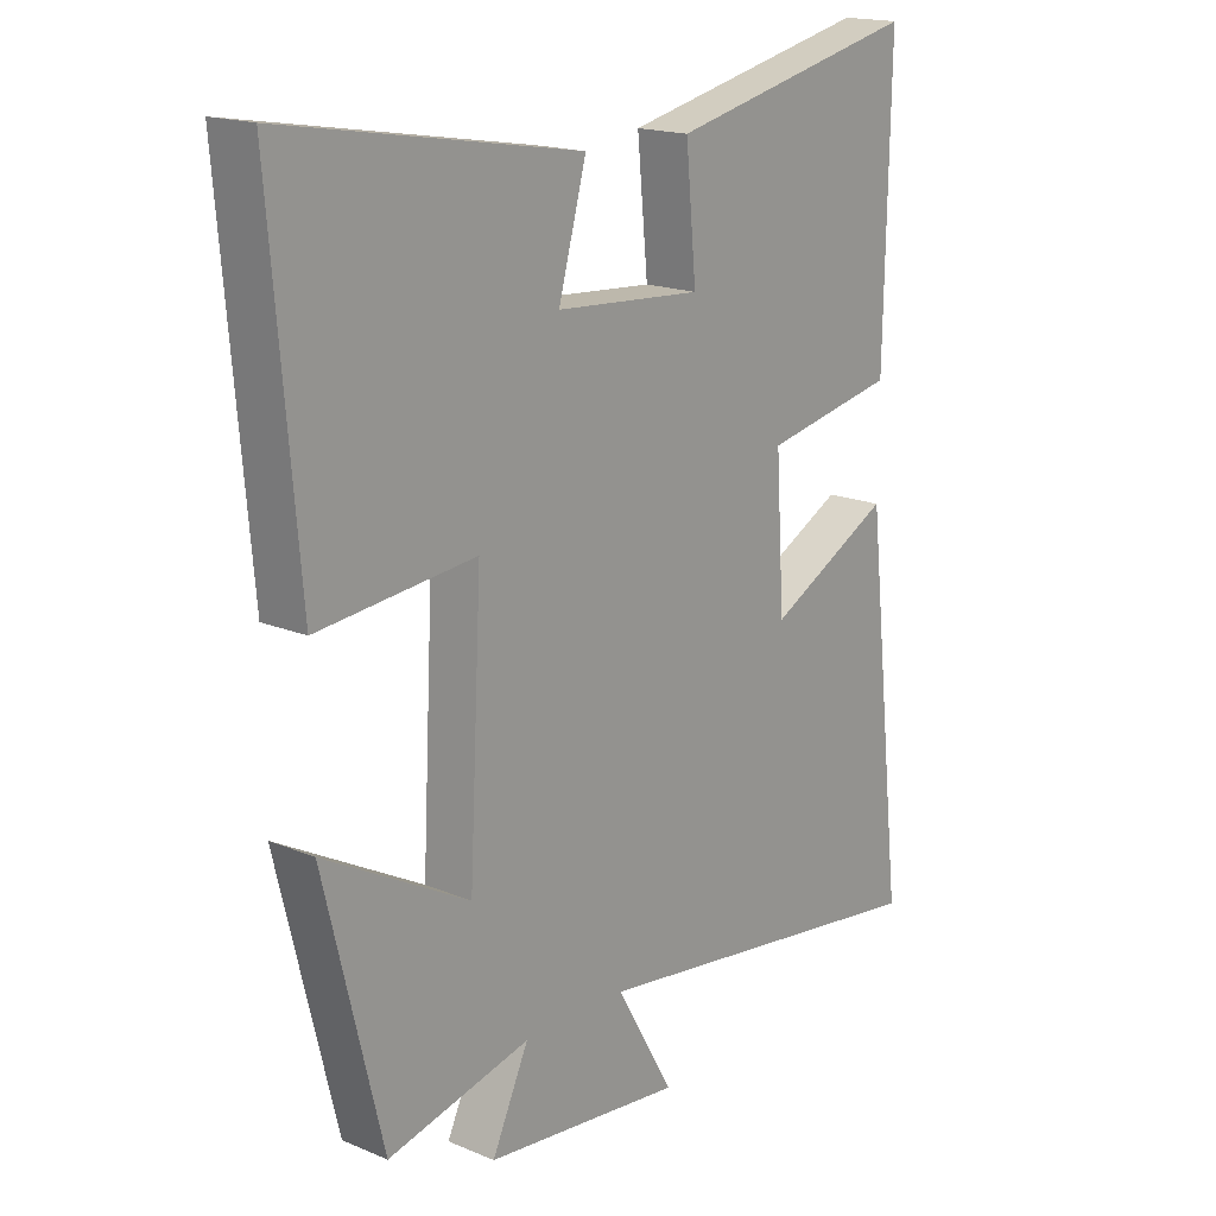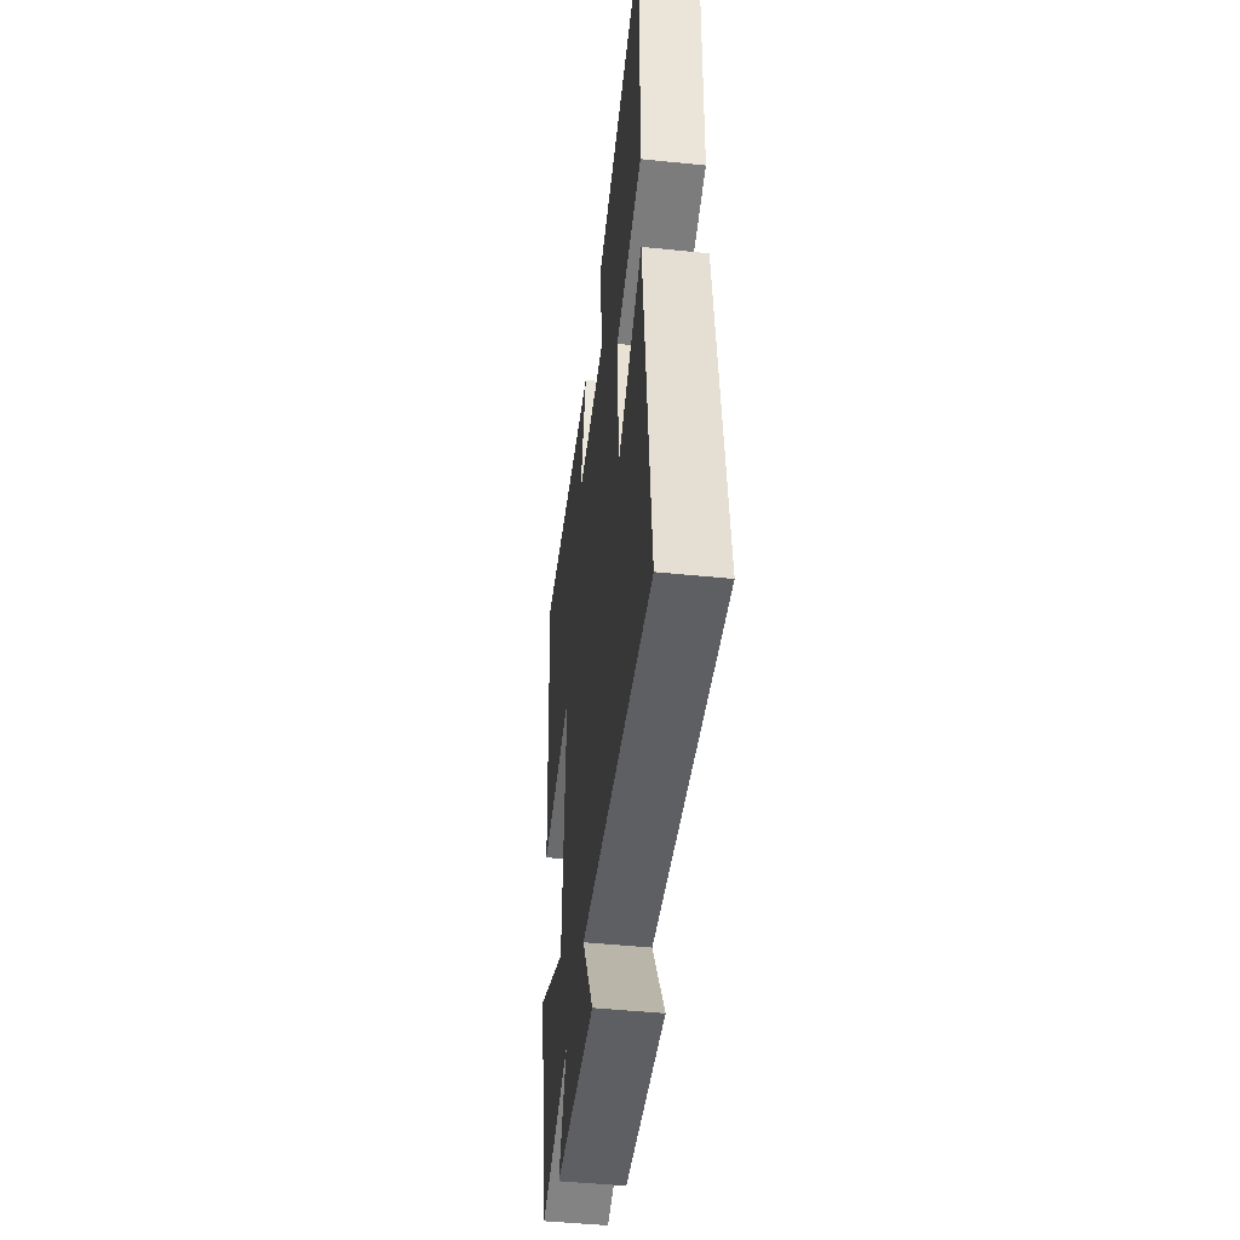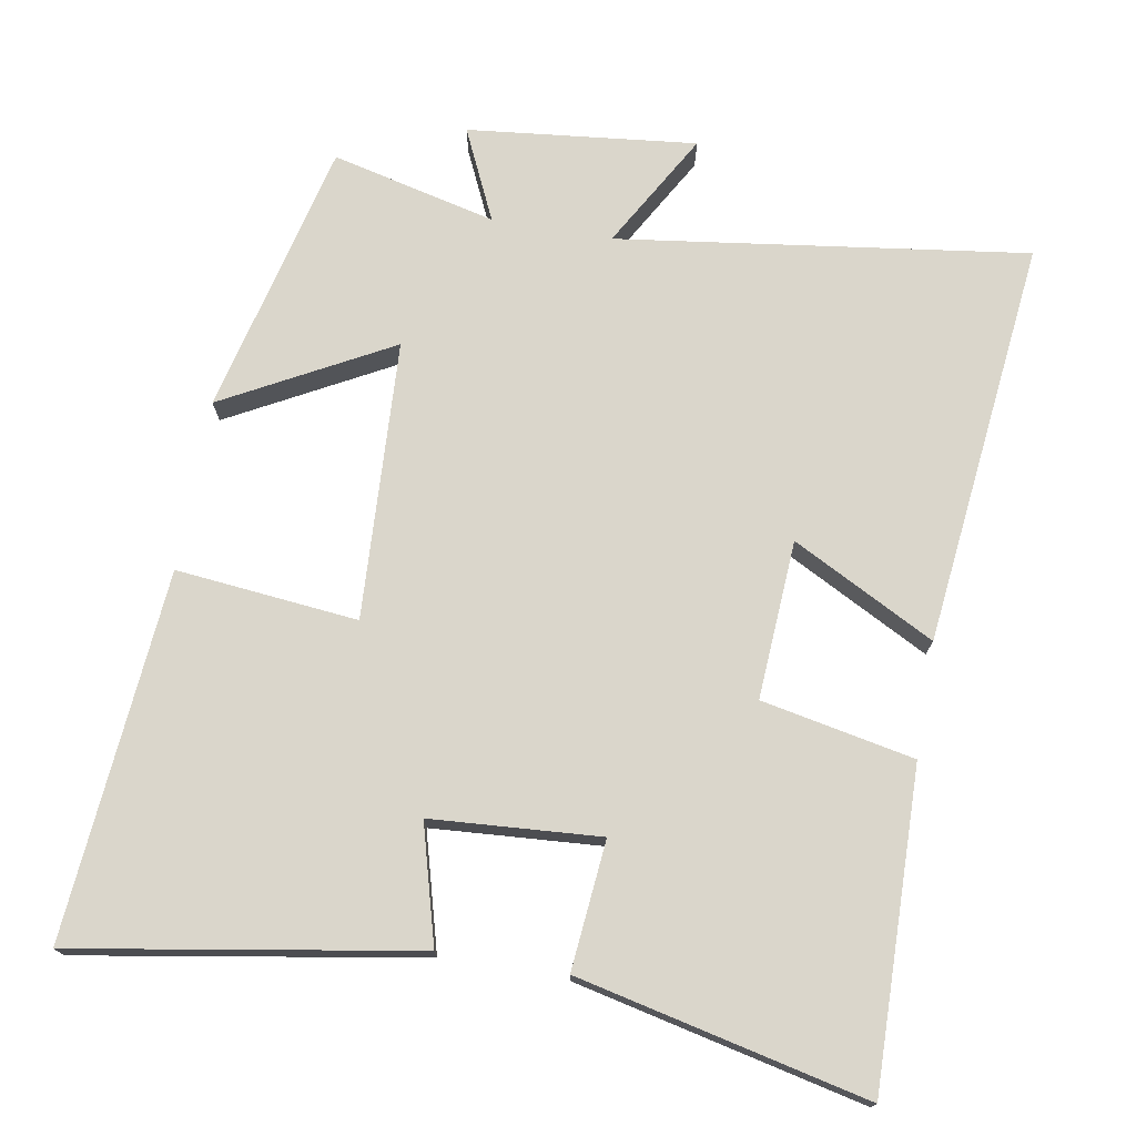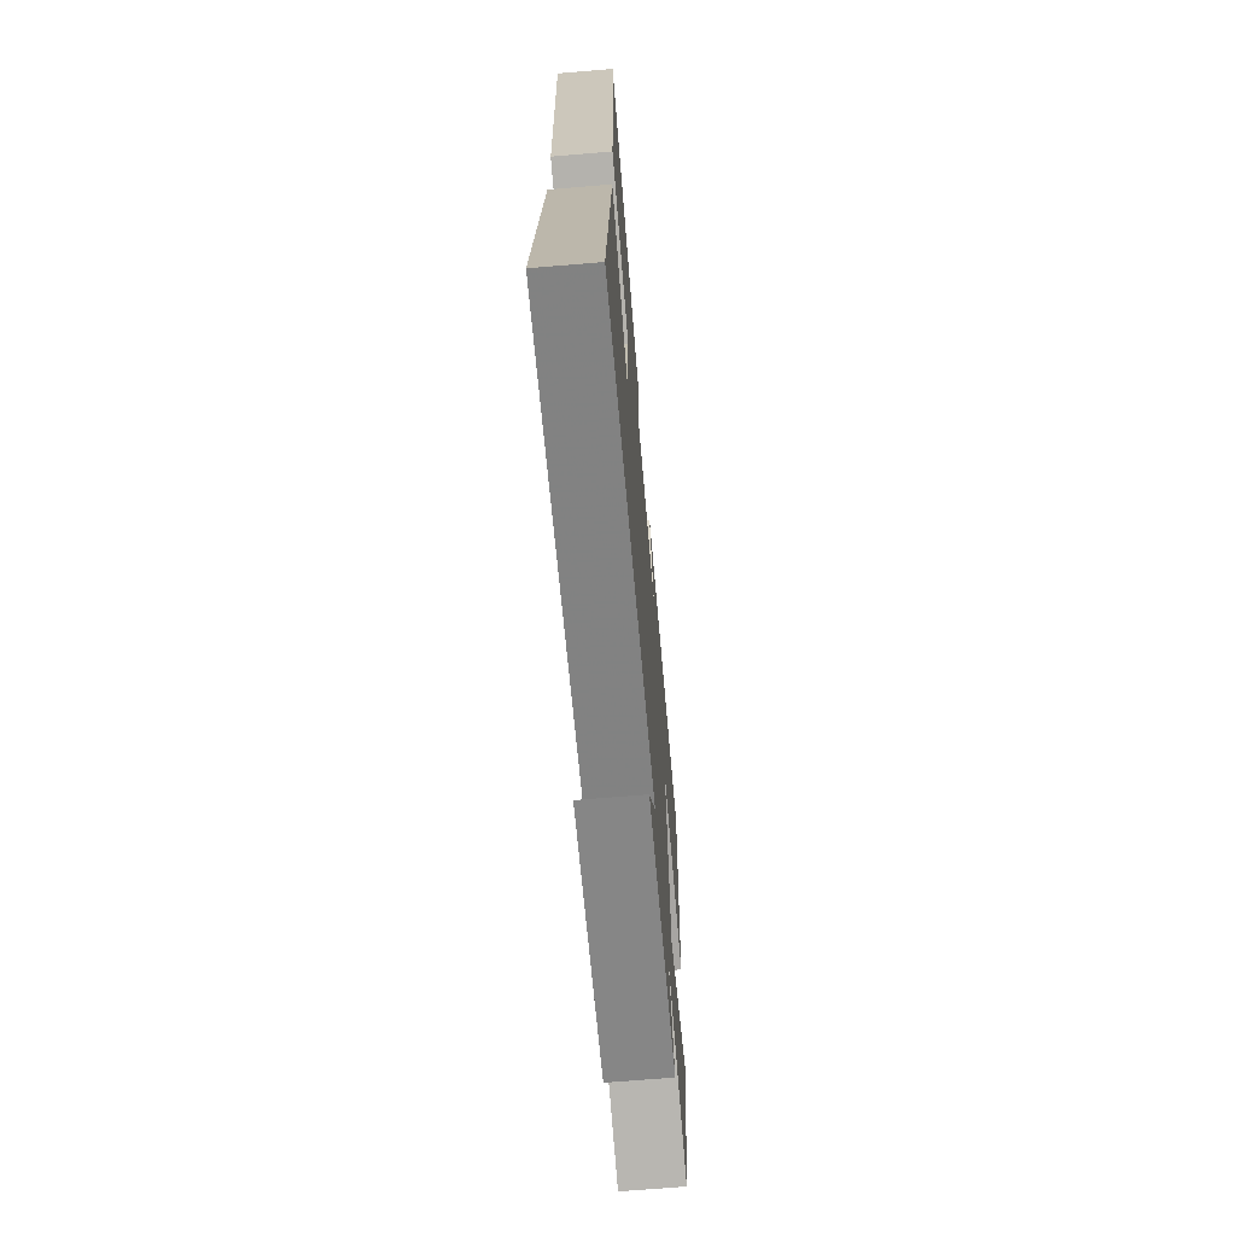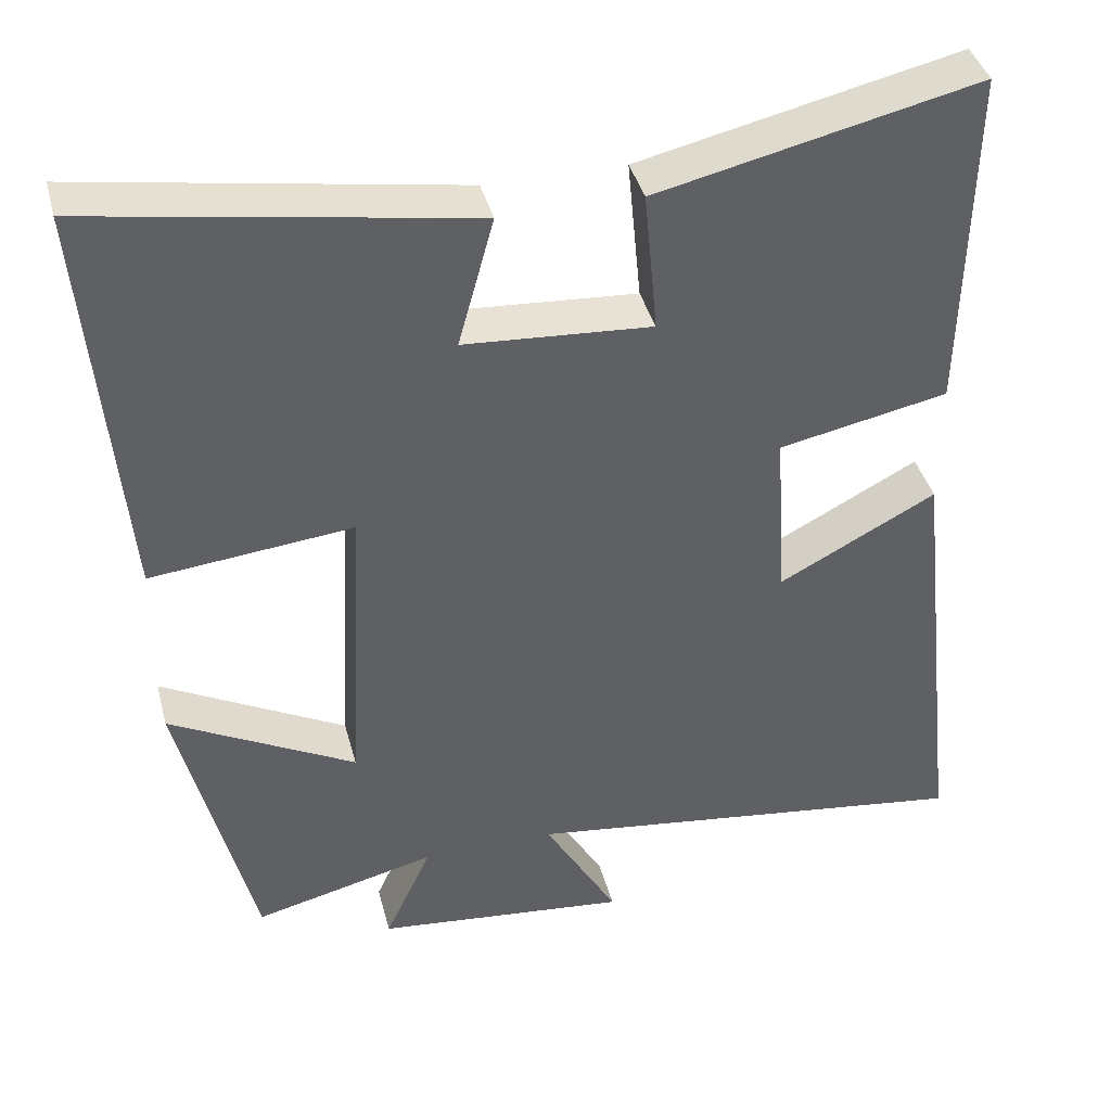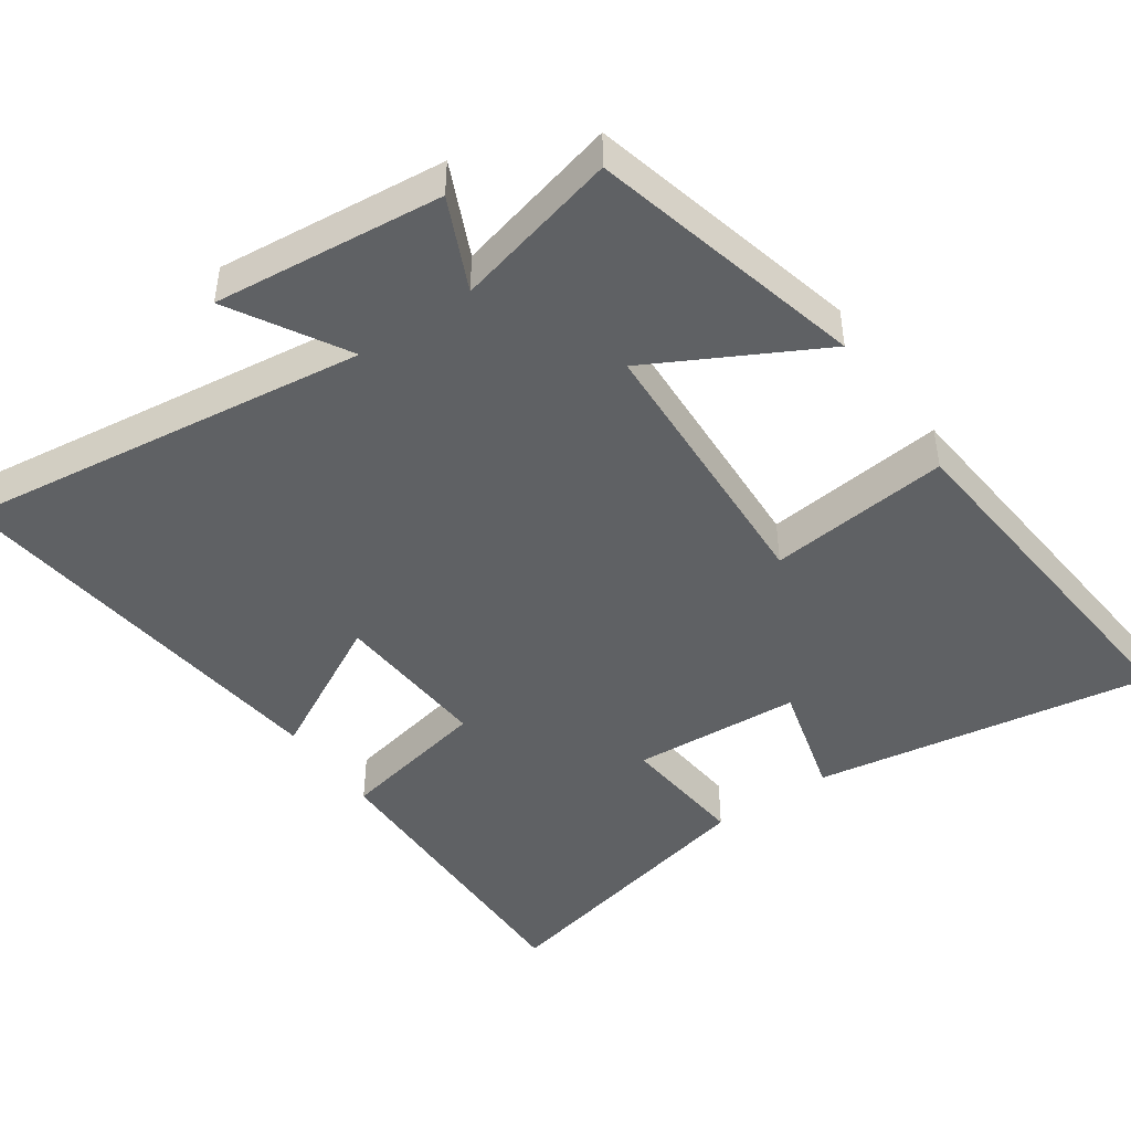
<metadata>
{"format":"obj","ext":"obj","renderer":"f3d","projection":"perspective","resolution":1024,"background":"white","views":[{"elev":17.4,"azim":-50.3,"up":"+Z"},{"elev":-47.4,"azim":83.4,"up":"+Z"},{"elev":73.8,"azim":9.8,"up":"+Y"},{"elev":-68.2,"azim":94.8,"up":"+Z"},{"elev":40.3,"azim":-14.5,"up":"+Z"},{"elev":-45.9,"azim":-145.0,"up":"+Y"}]}
</metadata>
<code>
v 0.508 0.07 0.592
v 0.5 0.07 0.152
v 0.287 0.07 0.109
v 0.301 0.07 -0.113
v 0.5 0.07 -0.008
v 0.564 0.07 -0.577
v -0.009 0.07 -0.5
v 0.084 0.07 -0.662
v -0.236 0.07 -0.628
v -0.177 0.07 -0.5
v -0.407 0.07 -0.556
v -0.5 0.07 -0.172
v -0.266 0.07 -0.298
v -0.246 0.07 0.092
v -0.5 0.07 0.066
v -0.544 0.07 0.579
v -0.069 0.07 0.5
v -0.114 0.07 0.336
v 0.122 0.07 0.32
v 0.105 0.07 0.5
v 0.508 0 0.592
v 0.5 0 0.152
v 0.287 0 0.109
v 0.301 0 -0.113
v 0.5 0 -0.008
v 0.564 0 -0.577
v -0.009 0 -0.5
v 0.084 0 -0.662
v -0.236 0 -0.628
v -0.177 0 -0.5
v -0.407 0 -0.556
v -0.5 0 -0.172
v -0.266 0 -0.298
v -0.246 0 0.092
v -0.5 0 0.066
v -0.544 0 0.579
v -0.069 0 0.5
v -0.114 0 0.336
v 0.122 0 0.32
v 0.105 0 0.5
f 19 20 1 2
f 18 19 2 3
f 15 16 17 18
f 14 15 18
f 13 14 18 3
f 10 11 12 13
f 10 13 3 4
f 7 8 9 10
f 7 10 4 5
f 5 6 7
f 22 21 40 39
f 23 22 39 38
f 38 37 36 35
f 38 35 34
f 23 38 34 33
f 33 32 31 30
f 24 23 33 30
f 30 29 28 27
f 25 24 30 27
f 27 26 25
f 1 21 22 2
f 2 22 23 3
f 3 23 24 4
f 4 24 25 5
f 5 25 26 6
f 6 26 27 7
f 7 27 28 8
f 8 28 29 9
f 9 29 30 10
f 10 30 31 11
f 11 31 32 12
f 12 32 33 13
f 13 33 34 14
f 14 34 35 15
f 15 35 36 16
f 16 36 37 17
f 17 37 38 18
f 18 38 39 19
f 19 39 40 20
f 20 40 21 1

</code>
